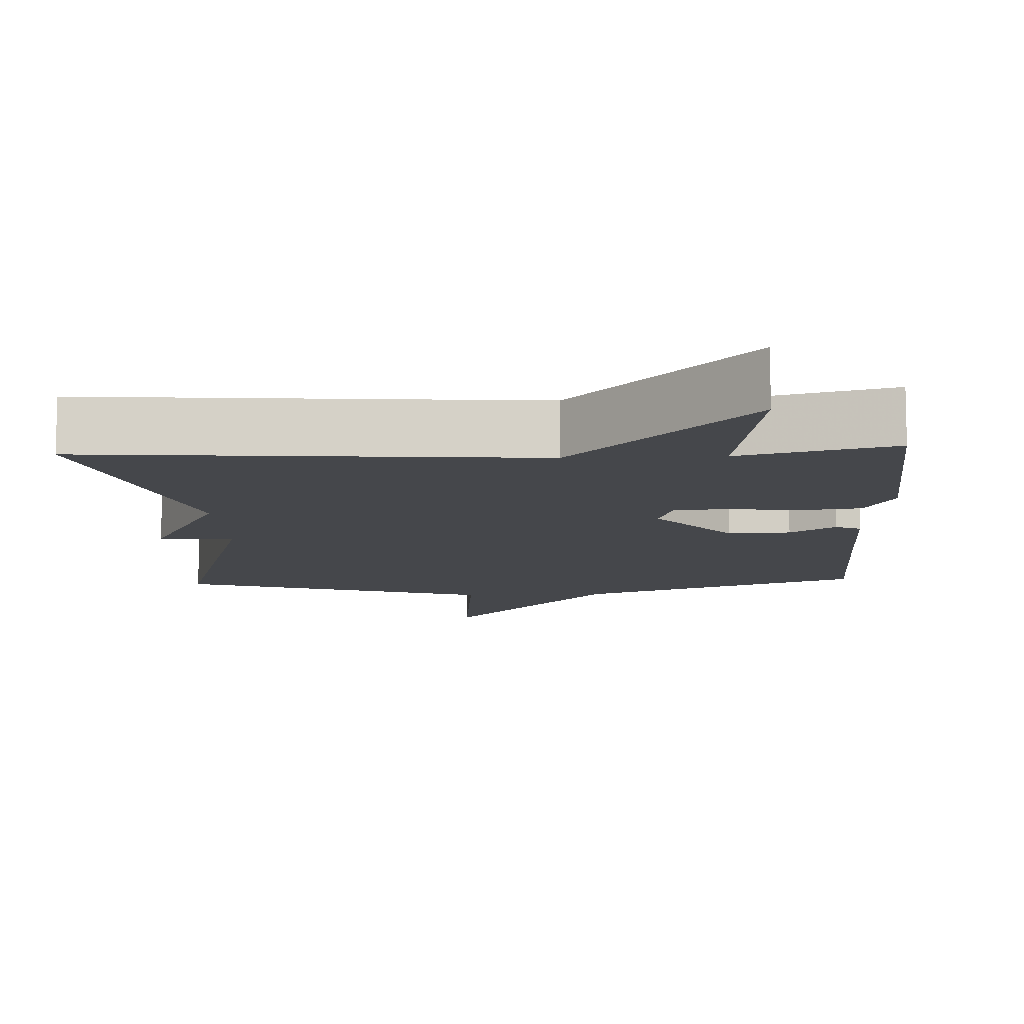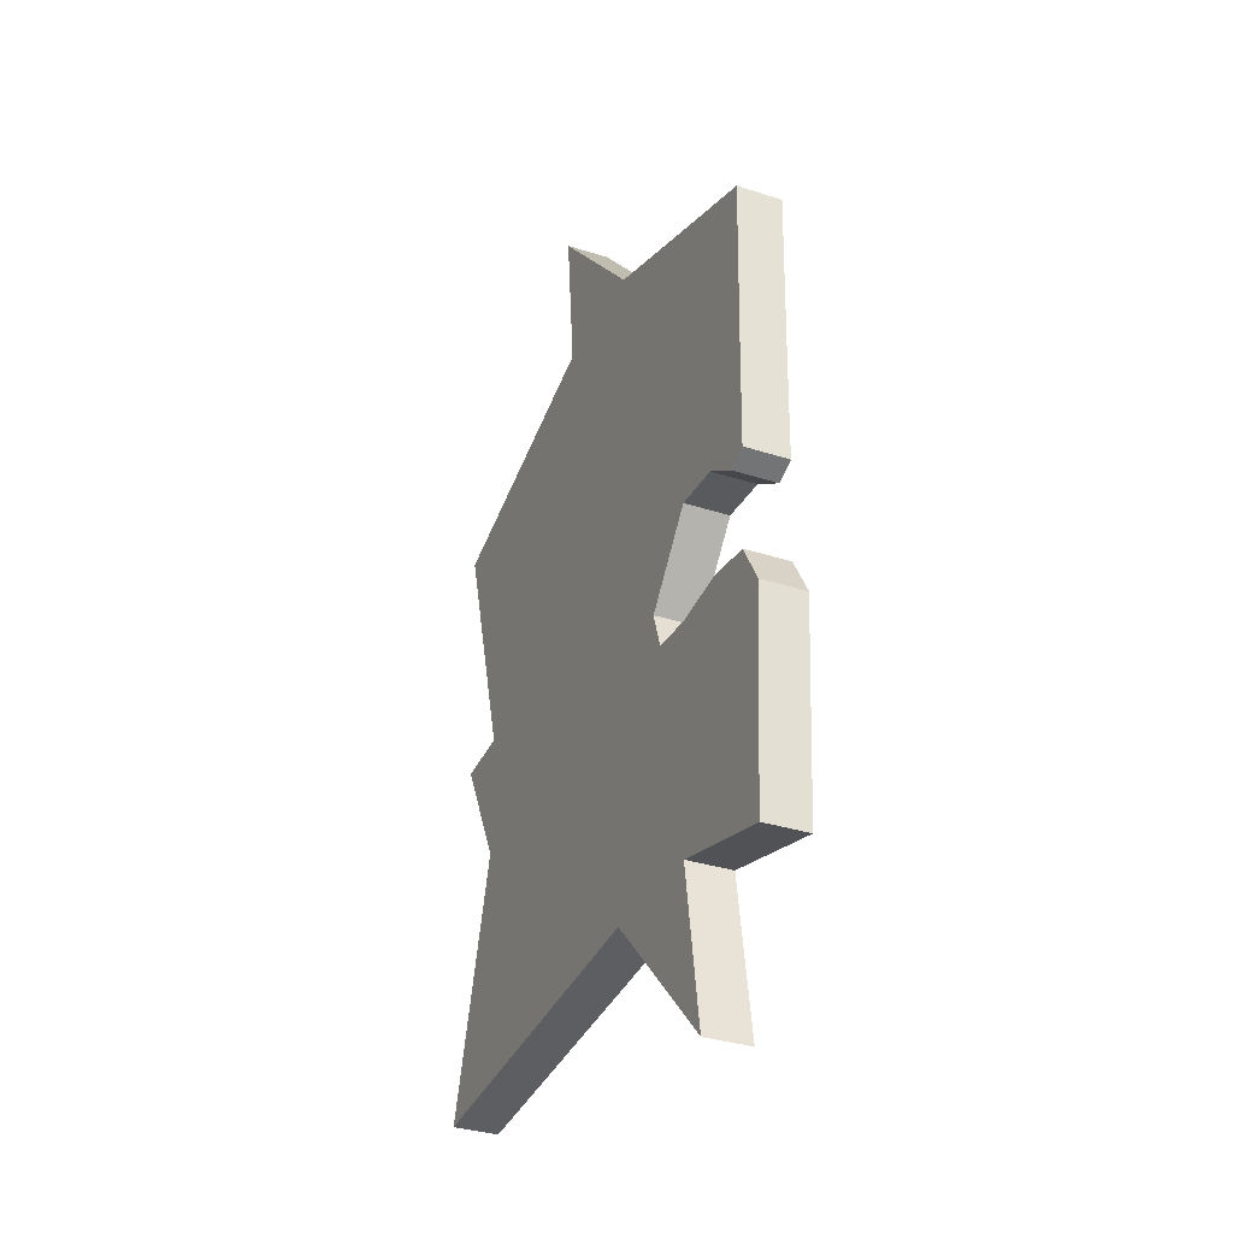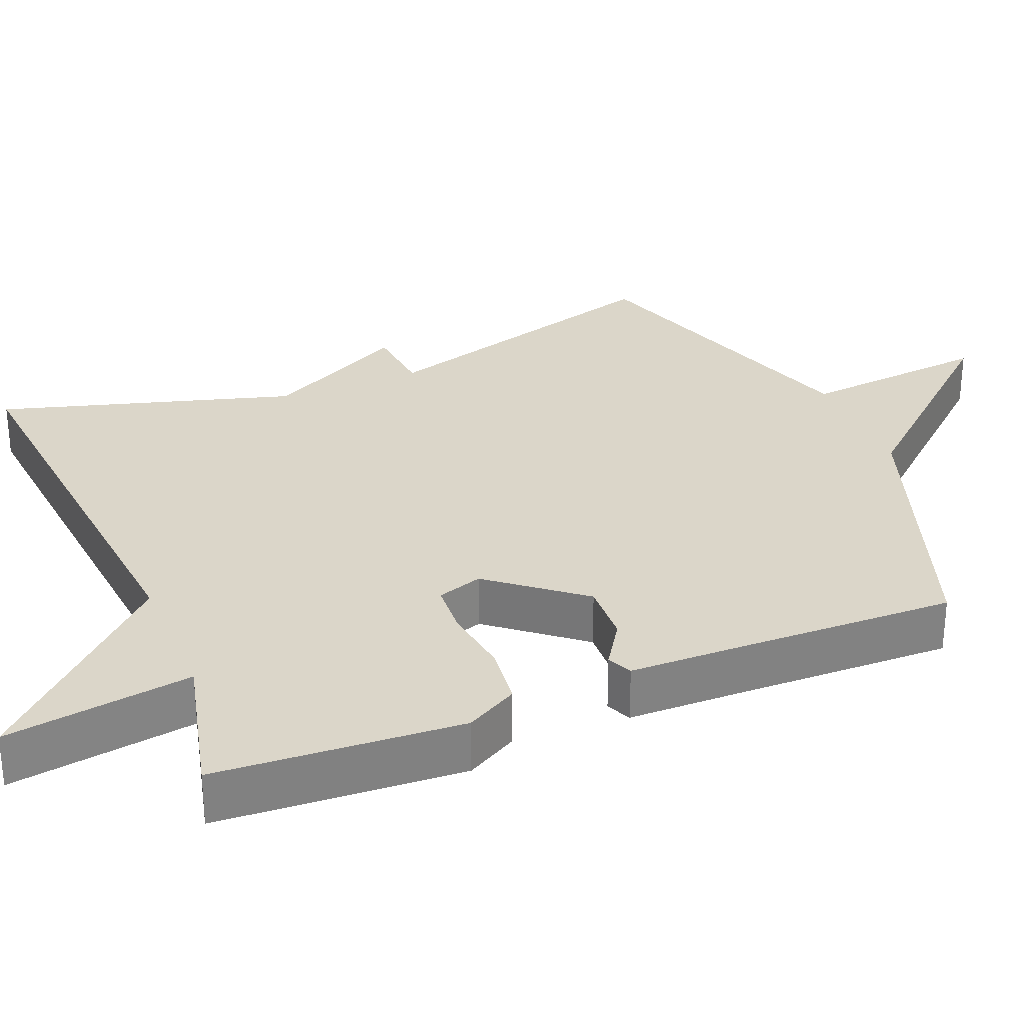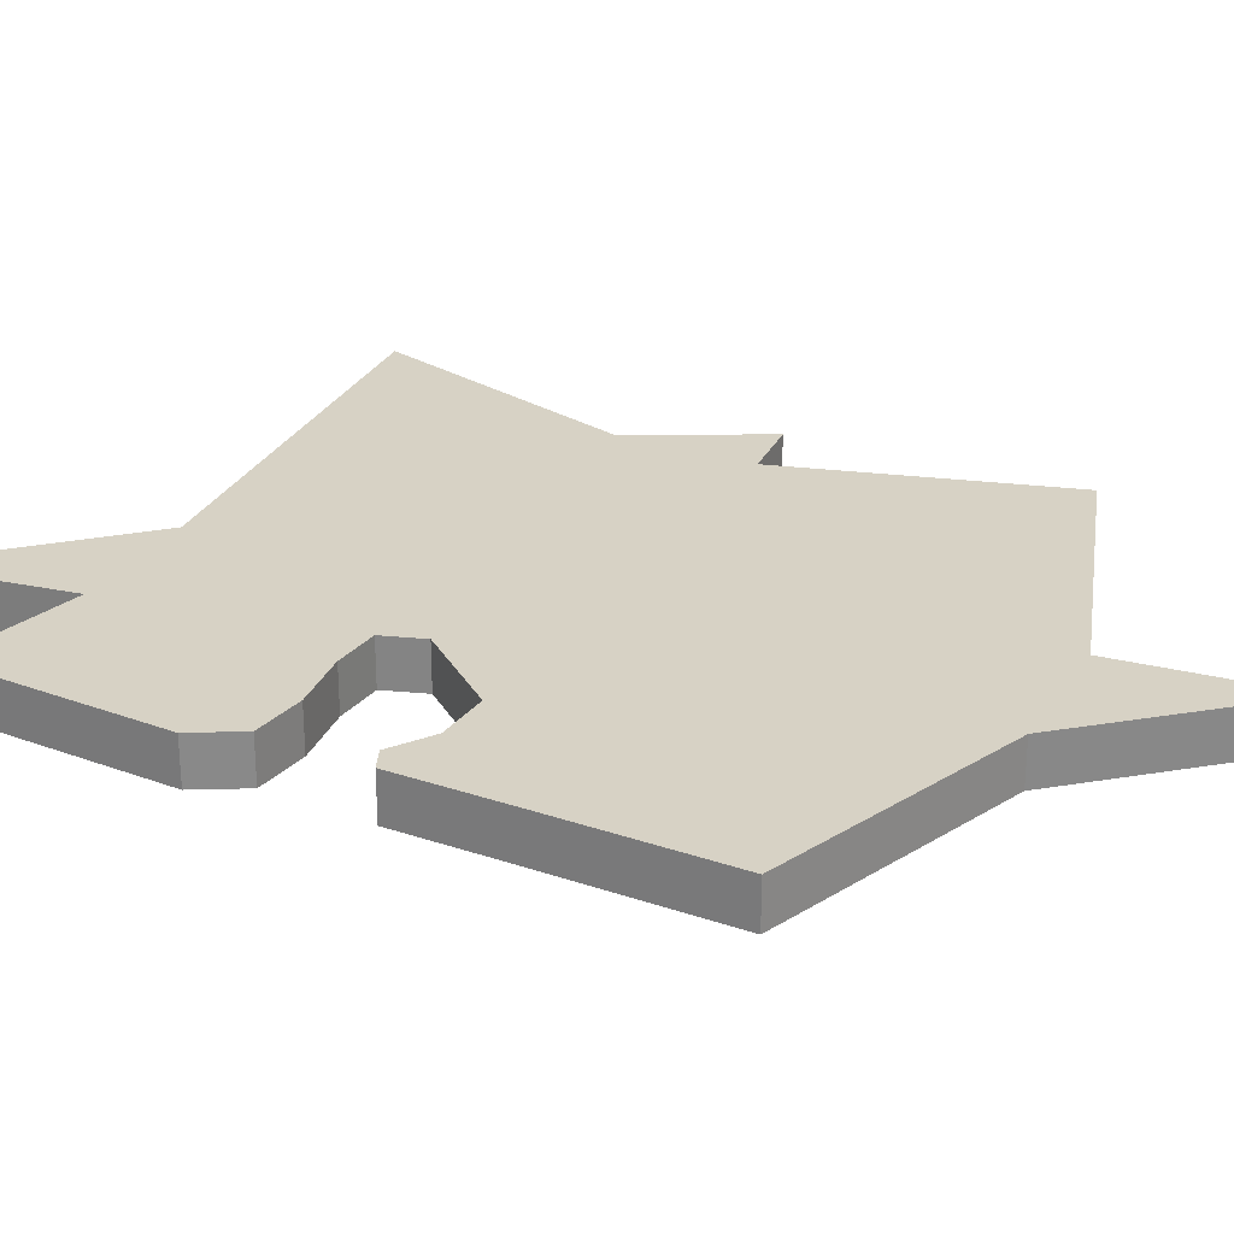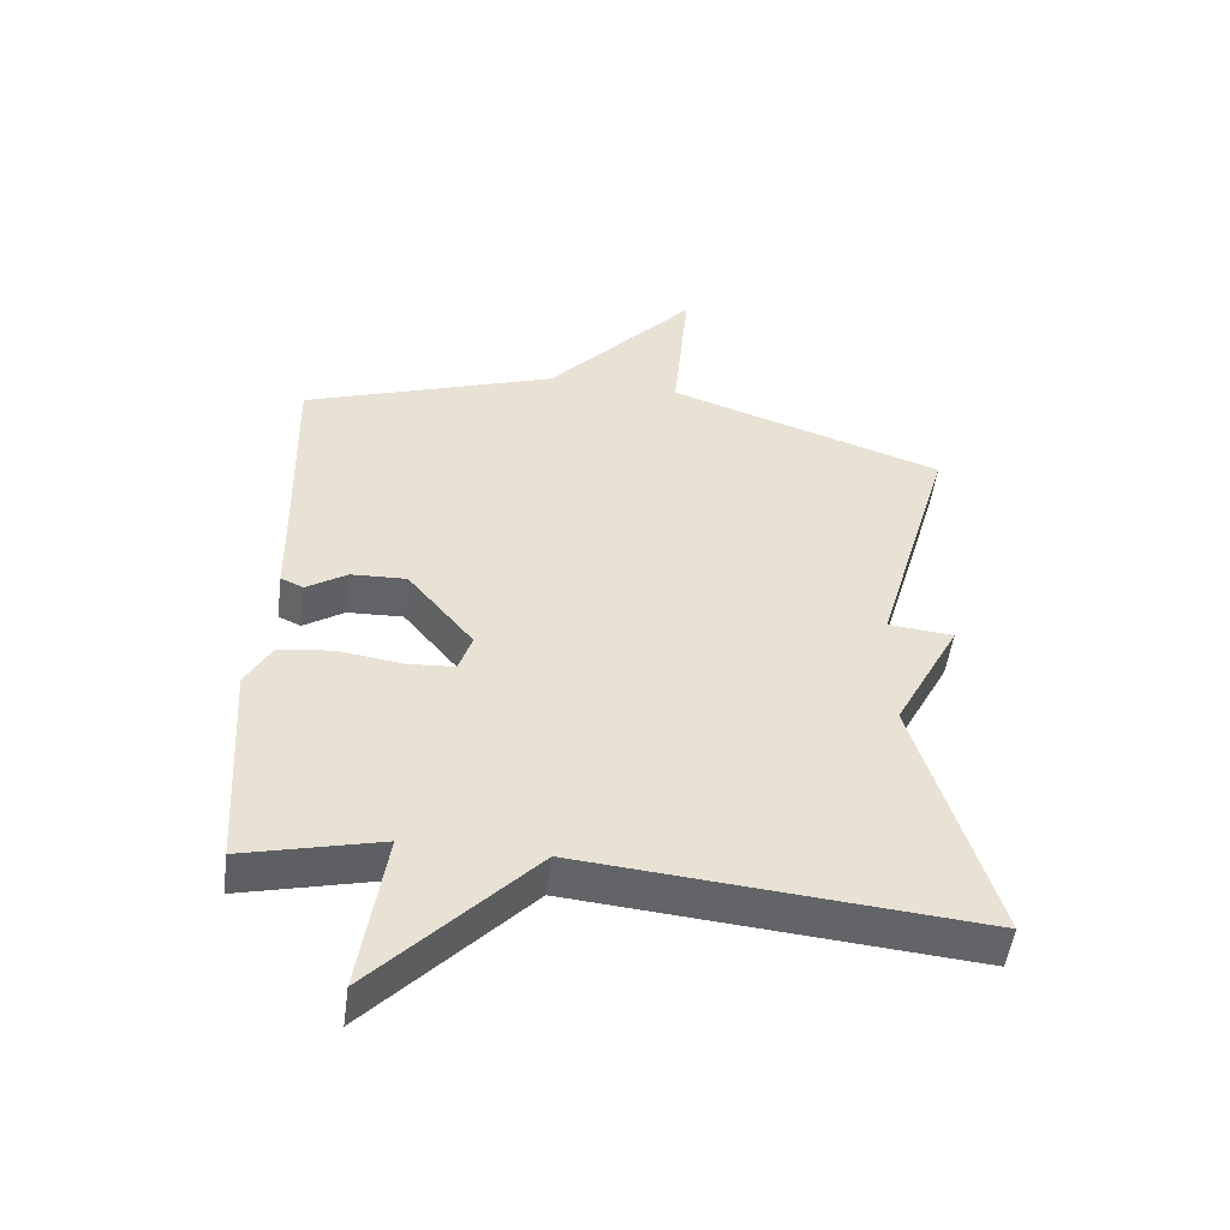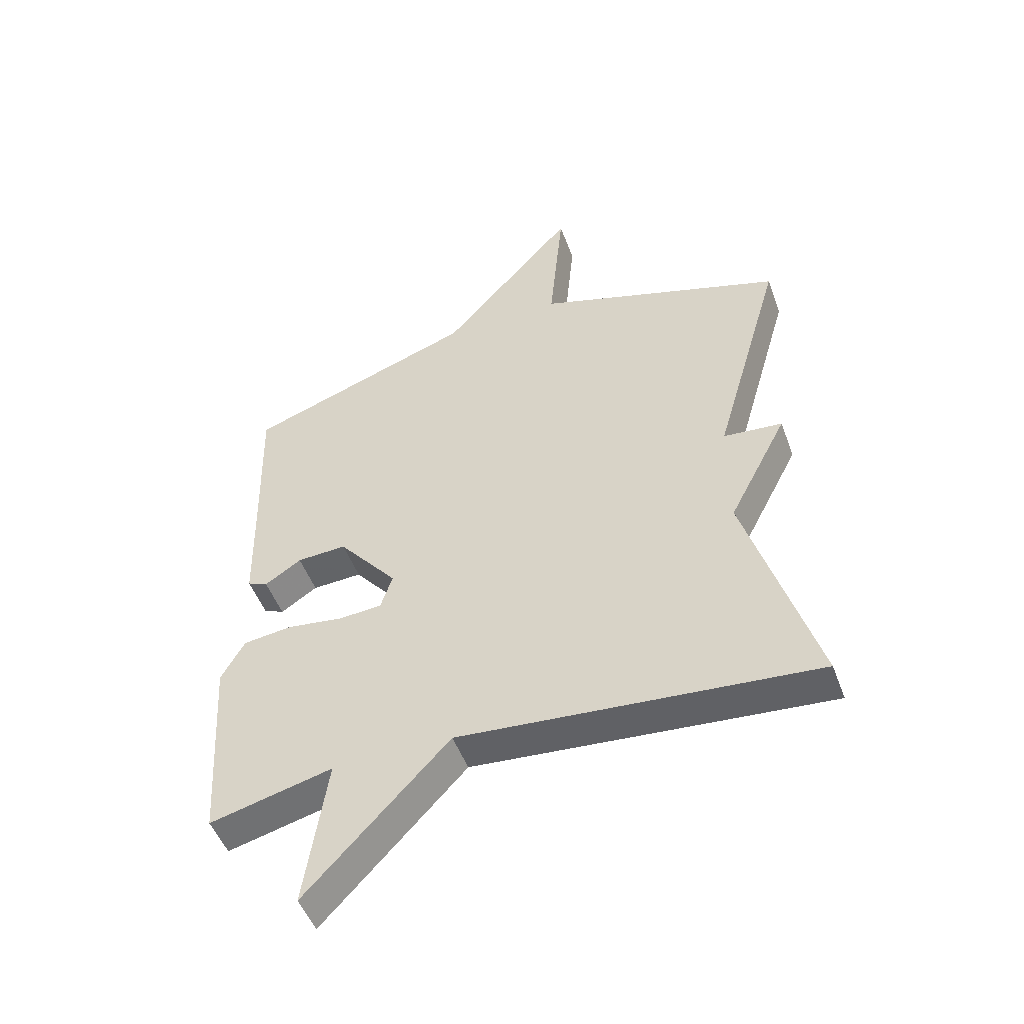
<metadata>
{"format":"obj","ext":"obj","renderer":"f3d","projection":"perspective","resolution":1024,"background":"white","views":[{"elev":-10.4,"azim":-177.1,"up":"+Y"},{"elev":-33.7,"azim":-113.8,"up":"+Z"},{"elev":29.7,"azim":-112.5,"up":"+Y"},{"elev":27.2,"azim":-63.3,"up":"+Y"},{"elev":-51.1,"azim":-7.6,"up":"+Z"},{"elev":-49.9,"azim":20.0,"up":"+Z"}]}
</metadata>
<code>
v 0.5 0.07 -0.5
v -0.095 0.07 -0.449
v -0.333 0.07 -0.701
v -0.295 0.07 -0.449
v -0.5 0.07 -0.5
v -0.52 0.07 -0.17
v -0.481 0.07 -0.1
v -0.399 0.07 -0.09
v -0.305 0.07 -0.103
v -0.233 0.07 -0.098
v -0.213 0.07 -0.037
v -0.312 0.07 0.084
v -0.395 0.07 0.08
v -0.456 0.07 0.04
v -0.49 0.07 0.055
v -0.493 0.07 0.217
v -0.5 0.07 0.5
v -0.117 0.07 0.636
v 0.107 0.07 0.89
v 0.083 0.07 0.636
v 0.5 0.07 0.5
v 0.383 0.07 0.094
v 0.482 0.07 0.085
v 0.383 0.07 -0.106
v 0.5 0 -0.5
v -0.095 0 -0.449
v -0.333 0 -0.701
v -0.295 0 -0.449
v -0.5 0 -0.5
v -0.52 0 -0.17
v -0.481 0 -0.1
v -0.399 0 -0.09
v -0.305 0 -0.103
v -0.233 0 -0.098
v -0.213 0 -0.037
v -0.312 0 0.084
v -0.395 0 0.08
v -0.456 0 0.04
v -0.49 0 0.055
v -0.493 0 0.217
v -0.5 0 0.5
v -0.117 0 0.636
v 0.107 0 0.89
v 0.083 0 0.636
v 0.5 0 0.5
v 0.383 0 0.094
v 0.482 0 0.085
v 0.383 0 -0.106
f 22 23 24
f 20 21 22
f 20 22 24
f 18 19 20
f 20 24 1
f 18 20 1
f 17 18 1
f 16 17 1
f 13 14 15 16
f 12 13 16
f 7 8 9
f 6 7 9
f 5 6 9
f 4 5 9
f 4 9 10
f 4 10 11
f 3 4 11
f 2 3 11
f 12 16 1
f 11 12 1
f 1 2 11
f 48 47 46
f 46 45 44
f 48 46 44
f 44 43 42
f 25 48 44
f 25 44 42
f 25 42 41
f 25 41 40
f 40 39 38 37
f 40 37 36
f 33 32 31
f 33 31 30
f 33 30 29
f 33 29 28
f 34 33 28
f 35 34 28
f 35 28 27
f 35 27 26
f 25 40 36
f 25 36 35
f 35 26 25
f 1 25 26 2
f 2 26 27 3
f 3 27 28 4
f 4 28 29 5
f 5 29 30 6
f 6 30 31 7
f 7 31 32 8
f 8 32 33 9
f 9 33 34 10
f 10 34 35 11
f 11 35 36 12
f 12 36 37 13
f 13 37 38 14
f 14 38 39 15
f 15 39 40 16
f 16 40 41 17
f 17 41 42 18
f 18 42 43 19
f 19 43 44 20
f 20 44 45 21
f 21 45 46 22
f 22 46 47 23
f 23 47 48 24
f 24 48 25 1

</code>
